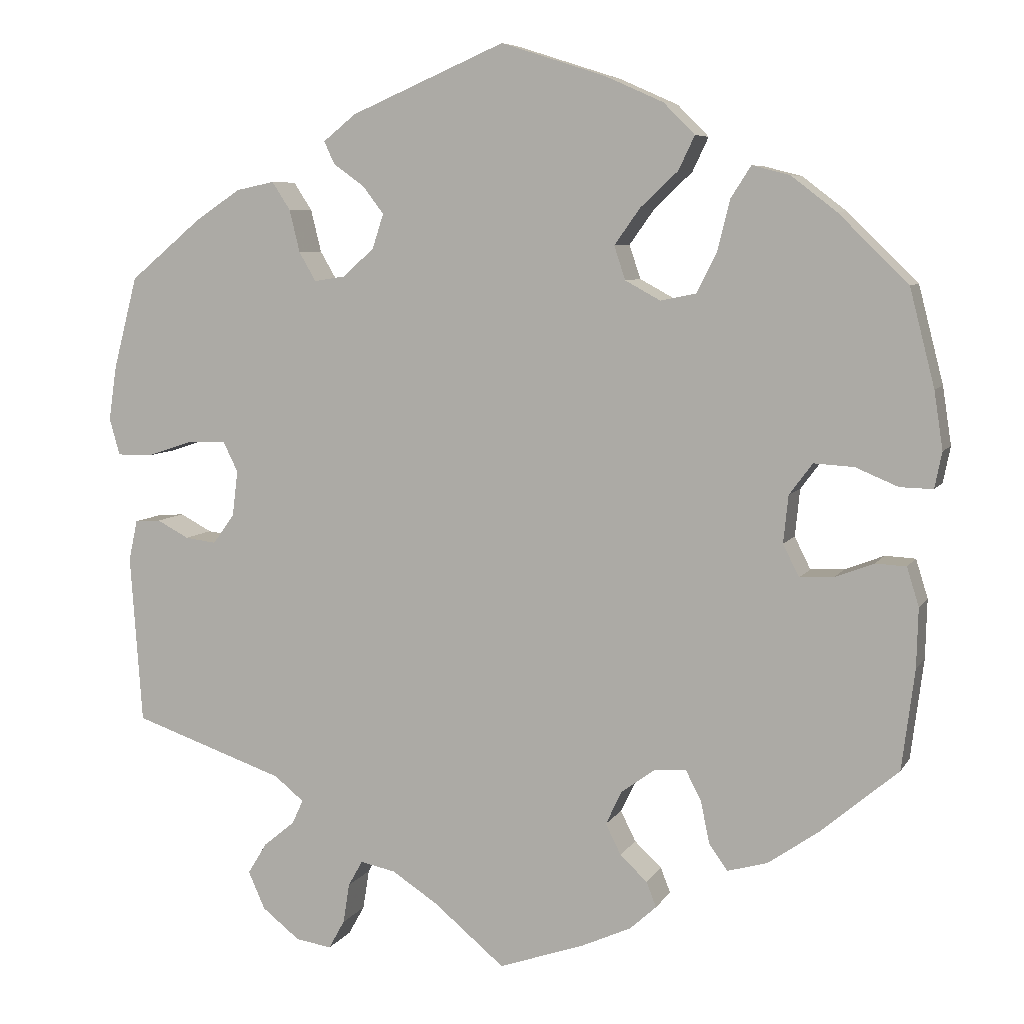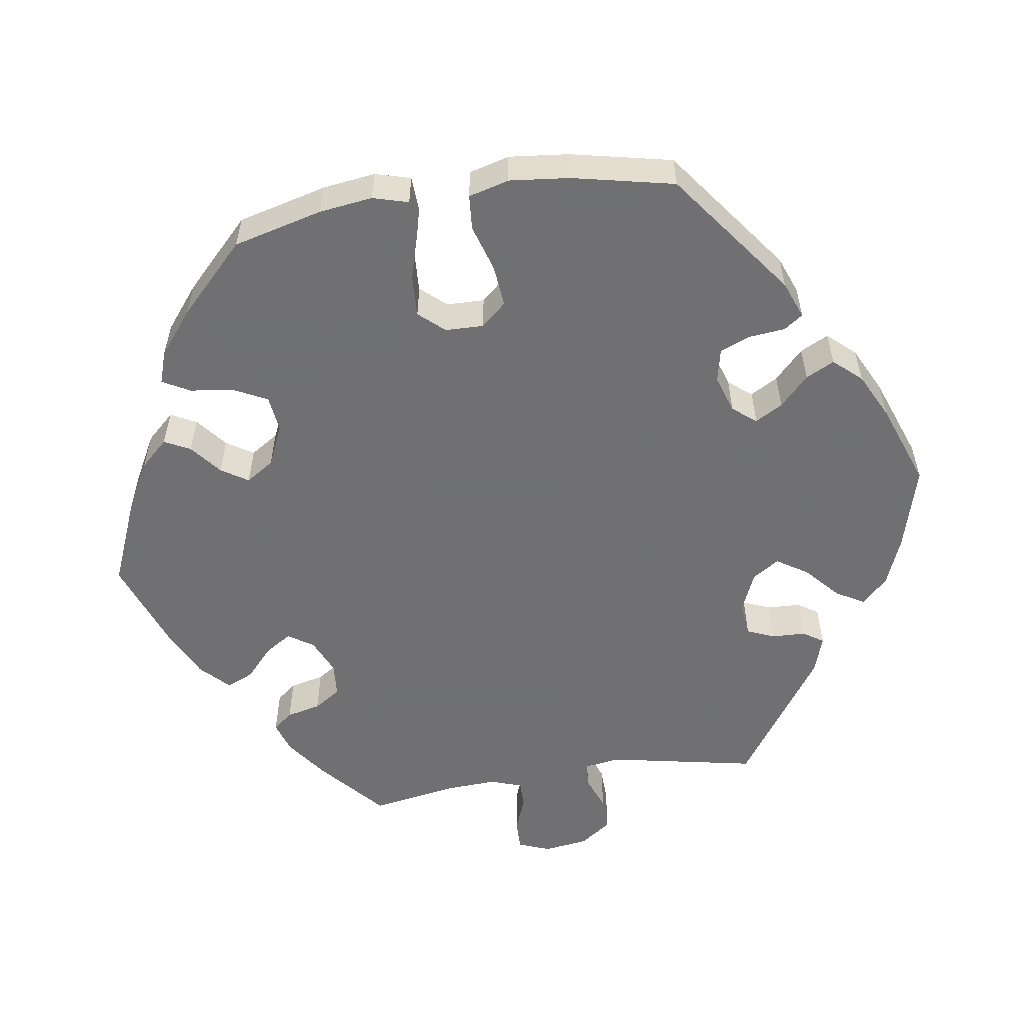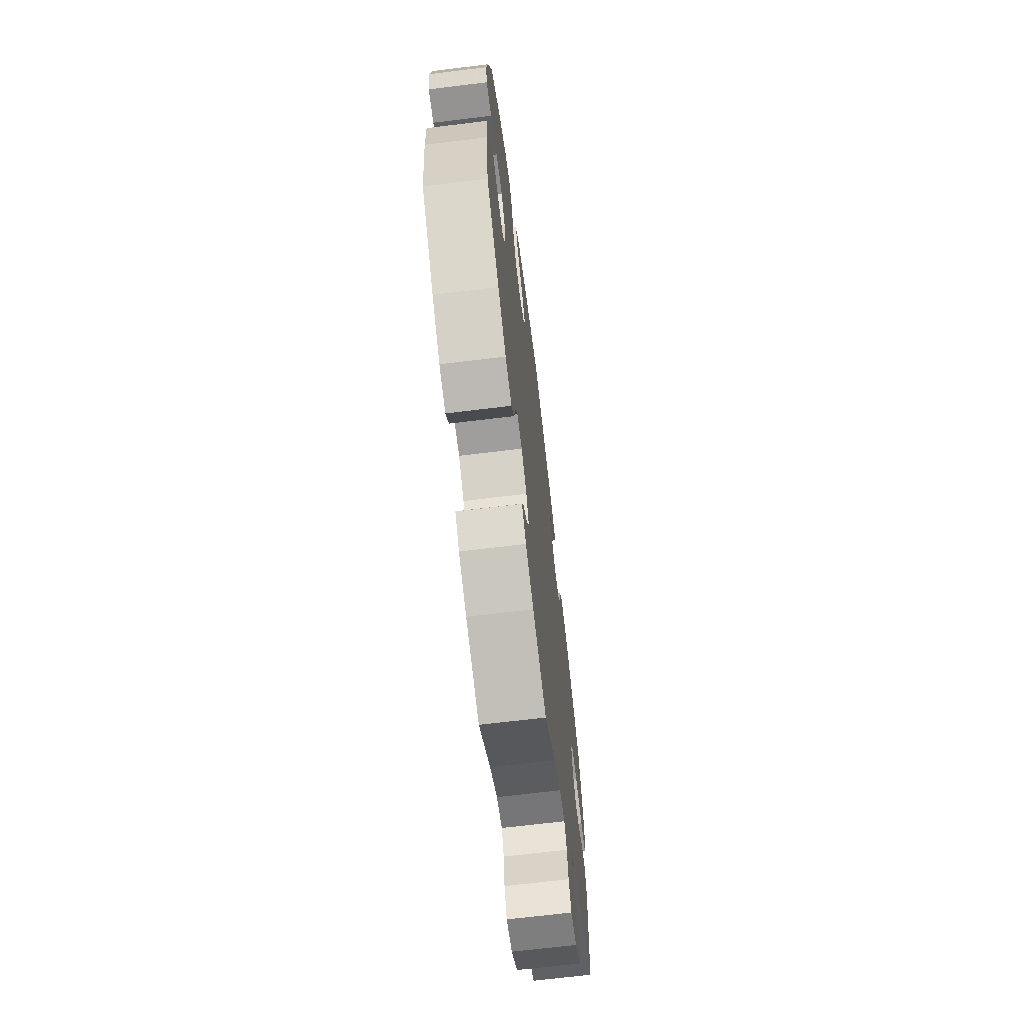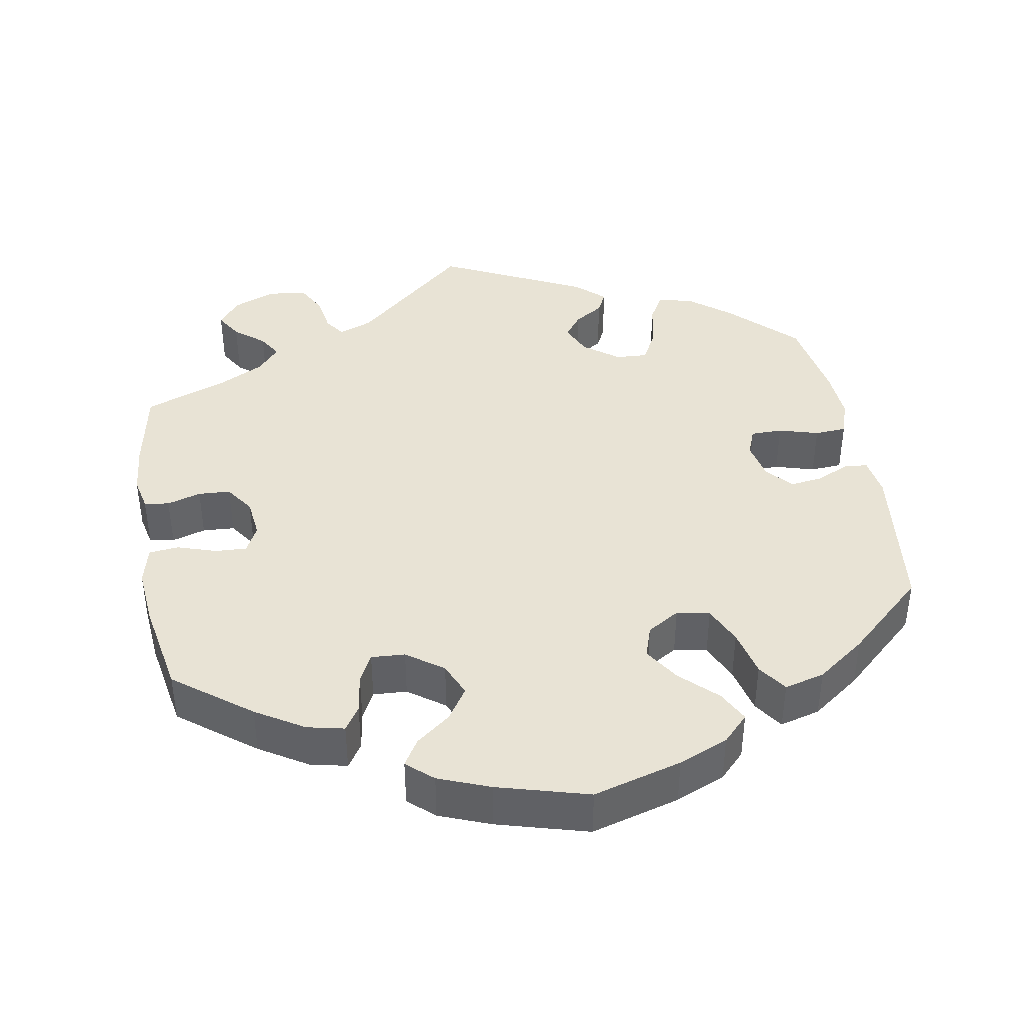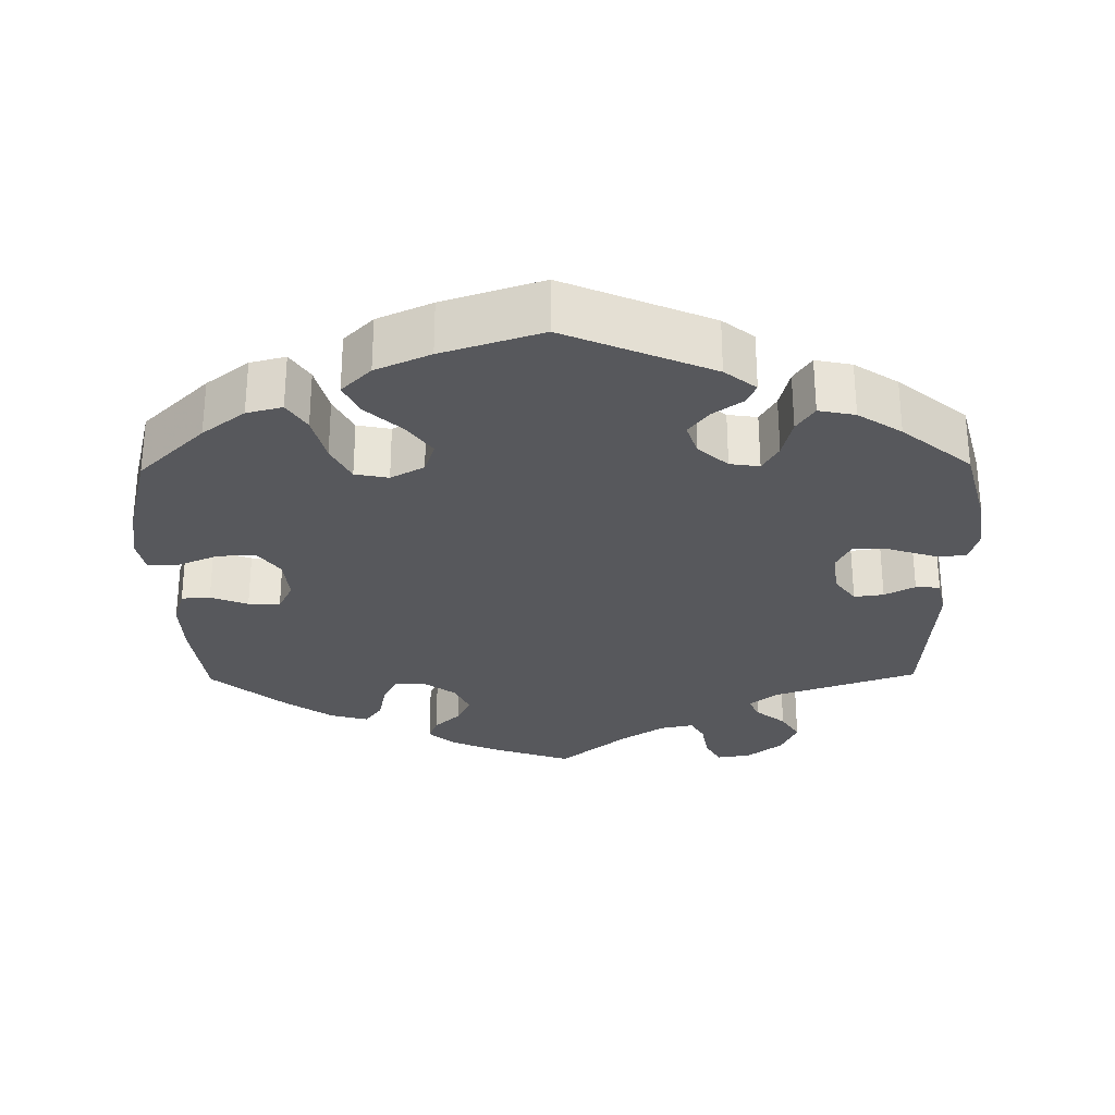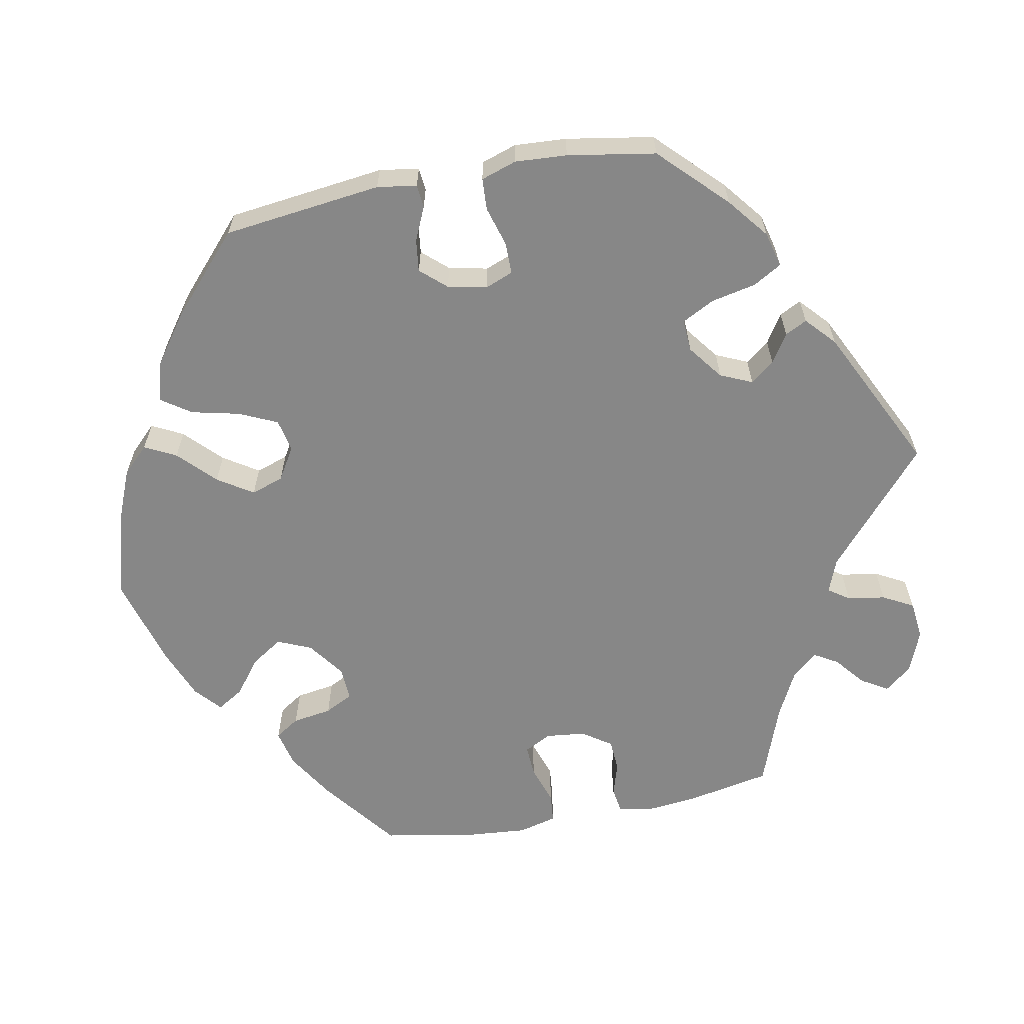
<metadata>
{"format":"obj","ext":"obj","renderer":"f3d","projection":"perspective","resolution":1024,"background":"white","views":[{"elev":6.9,"azim":-161.9,"up":"+Z"},{"elev":-55.0,"azim":-21.3,"up":"+Y"},{"elev":-68.2,"azim":-83.0,"up":"+Z"},{"elev":41.1,"azim":-70.0,"up":"+Y"},{"elev":-28.8,"azim":0.9,"up":"+Y"},{"elev":-62.4,"azim":41.0,"up":"+Y"}]}
</metadata>
<code>
v 0.193 0.07 0.495
v 0.234 0.07 0.462
v 0.221 0.07 0.434
v 0.182 0.07 0.406
v 0.156 0.07 0.372
v 0.17 0.07 0.329
v 0.209 0.07 0.294
v 0.248 0.07 0.288
v 0.269 0.07 0.324
v 0.282 0.07 0.377
v 0.305 0.07 0.412
v 0.353 0.07 0.402
v 0.41 0.07 0.364
v 0.5 0.07 0.289
v 0.53 0.07 0.174
v 0.54 0.07 0.106
v 0.527 0.07 0.06
v 0.484 0.07 0.06
v 0.426 0.07 0.079
v 0.378 0.07 0.081
v 0.359 0.07 0.043
v 0.366 0.07 -0.014
v 0.393 0.07 -0.051
v 0.432 0.07 -0.046
v 0.472 0.07 -0.025
v 0.504 0.07 -0.027
v 0.515 0.07 -0.078
v 0.5 0.07 -0.289
v 0.31 0.07 -0.354
v 0.273 0.07 -0.384
v 0.287 0.07 -0.414
v 0.326 0.07 -0.446
v 0.35 0.07 -0.485
v 0.329 0.07 -0.532
v 0.282 0.07 -0.569
v 0.237 0.07 -0.576
v 0.217 0.07 -0.54
v 0.209 0.07 -0.49
v 0.191 0.07 -0.458
v 0.147 0.07 -0.467
v 0.09 0.07 -0.504
v 0.001 0.07 -0.578
v -0.106 0.07 -0.541
v -0.168 0.07 -0.513
v -0.201 0.07 -0.483
v -0.189 0.07 -0.452
v -0.155 0.07 -0.42
v -0.136 0.07 -0.382
v -0.156 0.07 -0.34
v -0.198 0.07 -0.309
v -0.238 0.07 -0.307
v -0.257 0.07 -0.344
v -0.268 0.07 -0.397
v -0.291 0.07 -0.429
v -0.341 0.07 -0.415
v -0.404 0.07 -0.371
v -0.501 0.07 -0.289
v -0.517 0.07 -0.164
v -0.519 0.07 -0.09
v -0.504 0.07 -0.042
v -0.466 0.07 -0.04
v -0.417 0.07 -0.059
v -0.375 0.07 -0.061
v -0.355 0.07 -0.021
v -0.361 0.07 0.038
v -0.39 0.07 0.077
v -0.44 0.07 0.074
v -0.493 0.07 0.052
v -0.534 0.07 0.051
v -0.543 0.07 0.096
v -0.532 0.07 0.168
v -0.501 0.07 0.289
v -0.414 0.07 0.374
v -0.358 0.07 0.417
v -0.311 0.07 0.429
v -0.286 0.07 0.39
v -0.27 0.07 0.326
v -0.245 0.07 0.277
v -0.201 0.07 0.268
v -0.157 0.07 0.292
v -0.143 0.07 0.334
v -0.175 0.07 0.379
v -0.222 0.07 0.423
v -0.242 0.07 0.465
v -0.203 0.07 0.504
v -0.131 0.07 0.536
v 0 0.07 0.578
v 0.193 0 0.495
v 0.234 0 0.462
v 0.221 0 0.434
v 0.182 0 0.406
v 0.156 0 0.372
v 0.17 0 0.329
v 0.209 0 0.294
v 0.248 0 0.288
v 0.269 0 0.324
v 0.282 0 0.377
v 0.305 0 0.412
v 0.353 0 0.402
v 0.41 0 0.364
v 0.5 0 0.289
v 0.53 0 0.174
v 0.54 0 0.106
v 0.527 0 0.06
v 0.484 0 0.06
v 0.426 0 0.079
v 0.378 0 0.081
v 0.359 0 0.043
v 0.366 0 -0.014
v 0.393 0 -0.051
v 0.432 0 -0.046
v 0.472 0 -0.025
v 0.504 0 -0.027
v 0.515 0 -0.078
v 0.5 0 -0.289
v 0.31 0 -0.354
v 0.273 0 -0.384
v 0.287 0 -0.414
v 0.326 0 -0.446
v 0.35 0 -0.485
v 0.329 0 -0.532
v 0.282 0 -0.569
v 0.237 0 -0.576
v 0.217 0 -0.54
v 0.209 0 -0.49
v 0.191 0 -0.458
v 0.147 0 -0.467
v 0.09 0 -0.504
v 0.001 0 -0.578
v -0.106 0 -0.541
v -0.168 0 -0.513
v -0.201 0 -0.483
v -0.189 0 -0.452
v -0.155 0 -0.42
v -0.136 0 -0.382
v -0.156 0 -0.34
v -0.198 0 -0.309
v -0.238 0 -0.307
v -0.257 0 -0.344
v -0.268 0 -0.397
v -0.291 0 -0.429
v -0.341 0 -0.415
v -0.404 0 -0.371
v -0.501 0 -0.289
v -0.517 0 -0.164
v -0.519 0 -0.09
v -0.504 0 -0.042
v -0.466 0 -0.04
v -0.417 0 -0.059
v -0.375 0 -0.061
v -0.355 0 -0.021
v -0.361 0 0.038
v -0.39 0 0.077
v -0.44 0 0.074
v -0.493 0 0.052
v -0.534 0 0.051
v -0.543 0 0.096
v -0.532 0 0.168
v -0.501 0 0.289
v -0.414 0 0.374
v -0.358 0 0.417
v -0.311 0 0.429
v -0.286 0 0.39
v -0.27 0 0.326
v -0.245 0 0.277
v -0.201 0 0.268
v -0.157 0 0.292
v -0.143 0 0.334
v -0.175 0 0.379
v -0.222 0 0.423
v -0.242 0 0.465
v -0.203 0 0.504
v -0.131 0 0.536
v 0 0 0.578
f 82 83 84 85
f 81 82 85 86
f 74 75 76 77
f 74 77 78
f 73 74 78
f 72 73 78
f 71 72 78 79
f 67 68 69 70
f 66 67 70 71
f 59 60 61 62
f 59 62 63
f 58 59 63
f 57 58 63
f 56 57 63
f 55 56 63 64
f 52 53 54 55
f 51 52 55 64
f 44 45 46 47
f 44 47 48
f 41 42 43 44
f 40 41 44 48
f 39 40 48 49
f 35 36 37 38
f 35 38 39
f 34 35 39
f 31 32 33 34
f 30 31 34 39
f 26 27 28 29
f 24 25 26 29
f 23 24 29 30
f 22 23 30 39
f 16 17 18 19
f 16 19 20
f 15 16 20
f 14 15 20
f 13 14 20
f 12 13 20 21
f 9 10 11 12
f 8 9 12 21
f 1 2 3 4
f 1 4 5
f 81 86 87 1
f 66 71 79
f 65 66 79 80
f 50 51 64 65
f 50 65 80
f 7 8 21 22
f 6 7 22 39
f 5 6 39 49
f 49 50 80 81
f 1 5 49 81
f 172 171 170 169
f 173 172 169 168
f 164 163 162 161
f 165 164 161
f 165 161 160
f 165 160 159
f 166 165 159 158
f 157 156 155 154
f 158 157 154 153
f 149 148 147 146
f 150 149 146
f 150 146 145
f 150 145 144
f 150 144 143
f 151 150 143 142
f 142 141 140 139
f 151 142 139 138
f 134 133 132 131
f 135 134 131
f 131 130 129 128
f 135 131 128 127
f 136 135 127 126
f 125 124 123 122
f 126 125 122
f 126 122 121
f 121 120 119 118
f 126 121 118 117
f 116 115 114 113
f 116 113 112 111
f 117 116 111 110
f 126 117 110 109
f 106 105 104 103
f 107 106 103
f 107 103 102
f 107 102 101
f 107 101 100
f 108 107 100 99
f 99 98 97 96
f 108 99 96 95
f 91 90 89 88
f 92 91 88
f 88 174 173 168
f 166 158 153
f 167 166 153 152
f 152 151 138 137
f 167 152 137
f 109 108 95 94
f 126 109 94 93
f 136 126 93 92
f 168 167 137 136
f 168 136 92 88
f 1 88 89 2
f 2 89 90 3
f 3 90 91 4
f 4 91 92 5
f 5 92 93 6
f 6 93 94 7
f 7 94 95 8
f 8 95 96 9
f 9 96 97 10
f 10 97 98 11
f 11 98 99 12
f 12 99 100 13
f 13 100 101 14
f 14 101 102 15
f 15 102 103 16
f 16 103 104 17
f 17 104 105 18
f 18 105 106 19
f 19 106 107 20
f 20 107 108 21
f 21 108 109 22
f 22 109 110 23
f 23 110 111 24
f 24 111 112 25
f 25 112 113 26
f 26 113 114 27
f 27 114 115 28
f 28 115 116 29
f 29 116 117 30
f 30 117 118 31
f 31 118 119 32
f 32 119 120 33
f 33 120 121 34
f 34 121 122 35
f 35 122 123 36
f 36 123 124 37
f 37 124 125 38
f 38 125 126 39
f 39 126 127 40
f 40 127 128 41
f 41 128 129 42
f 42 129 130 43
f 43 130 131 44
f 44 131 132 45
f 45 132 133 46
f 46 133 134 47
f 47 134 135 48
f 48 135 136 49
f 49 136 137 50
f 50 137 138 51
f 51 138 139 52
f 52 139 140 53
f 53 140 141 54
f 54 141 142 55
f 55 142 143 56
f 56 143 144 57
f 57 144 145 58
f 58 145 146 59
f 59 146 147 60
f 60 147 148 61
f 61 148 149 62
f 62 149 150 63
f 63 150 151 64
f 64 151 152 65
f 65 152 153 66
f 66 153 154 67
f 67 154 155 68
f 68 155 156 69
f 69 156 157 70
f 70 157 158 71
f 71 158 159 72
f 72 159 160 73
f 73 160 161 74
f 74 161 162 75
f 75 162 163 76
f 76 163 164 77
f 77 164 165 78
f 78 165 166 79
f 79 166 167 80
f 80 167 168 81
f 81 168 169 82
f 82 169 170 83
f 83 170 171 84
f 84 171 172 85
f 85 172 173 86
f 86 173 174 87
f 87 174 88 1

</code>
